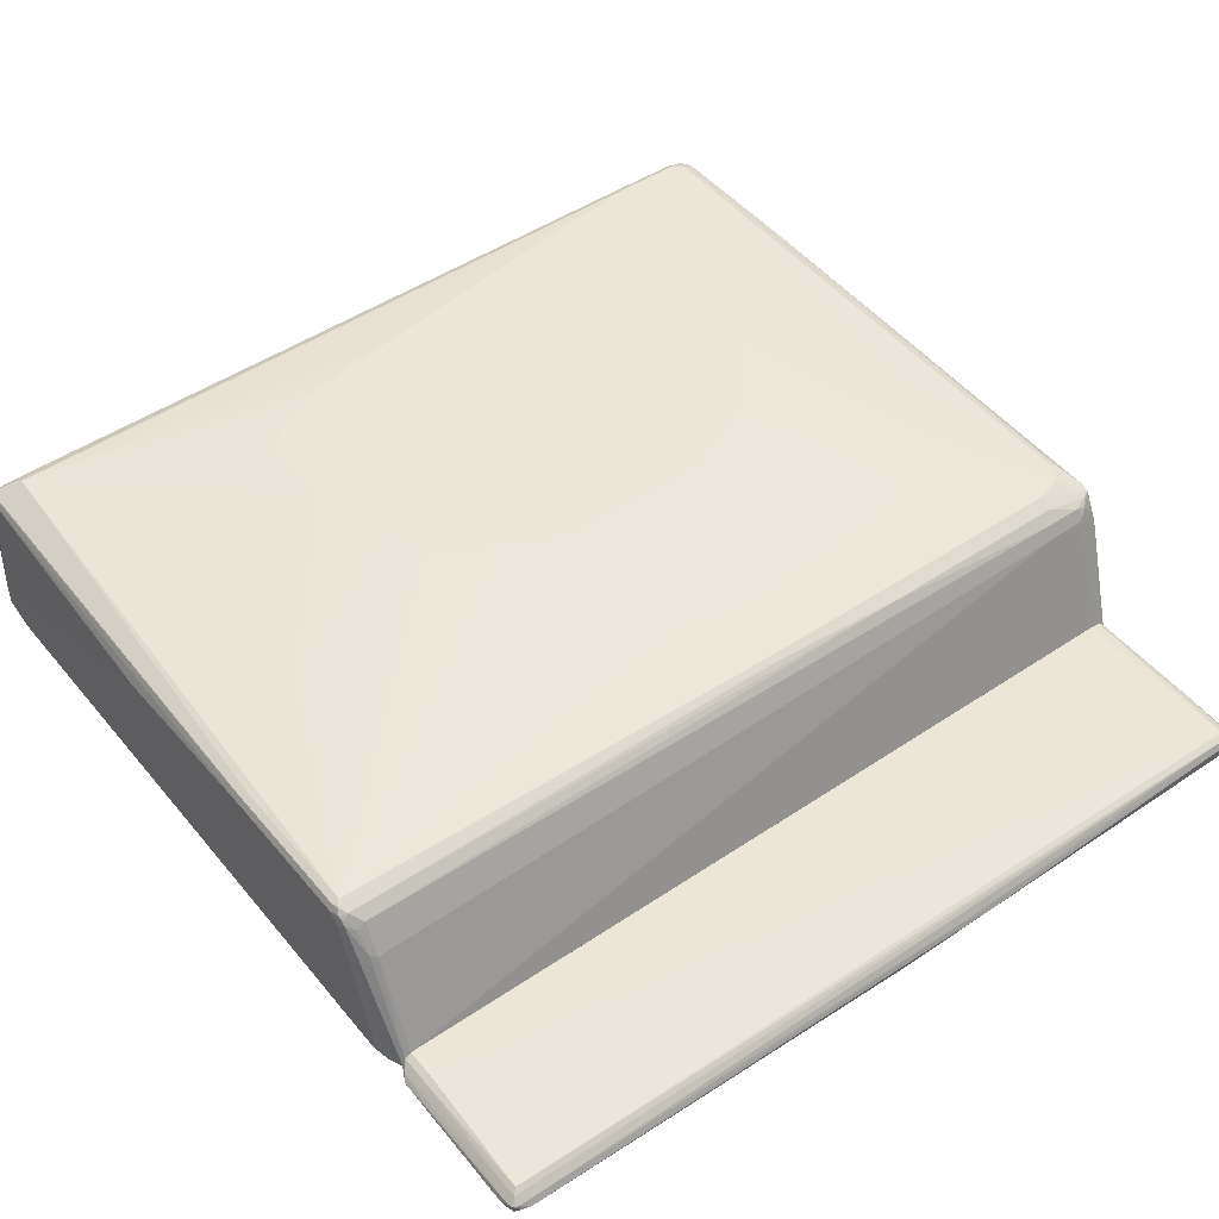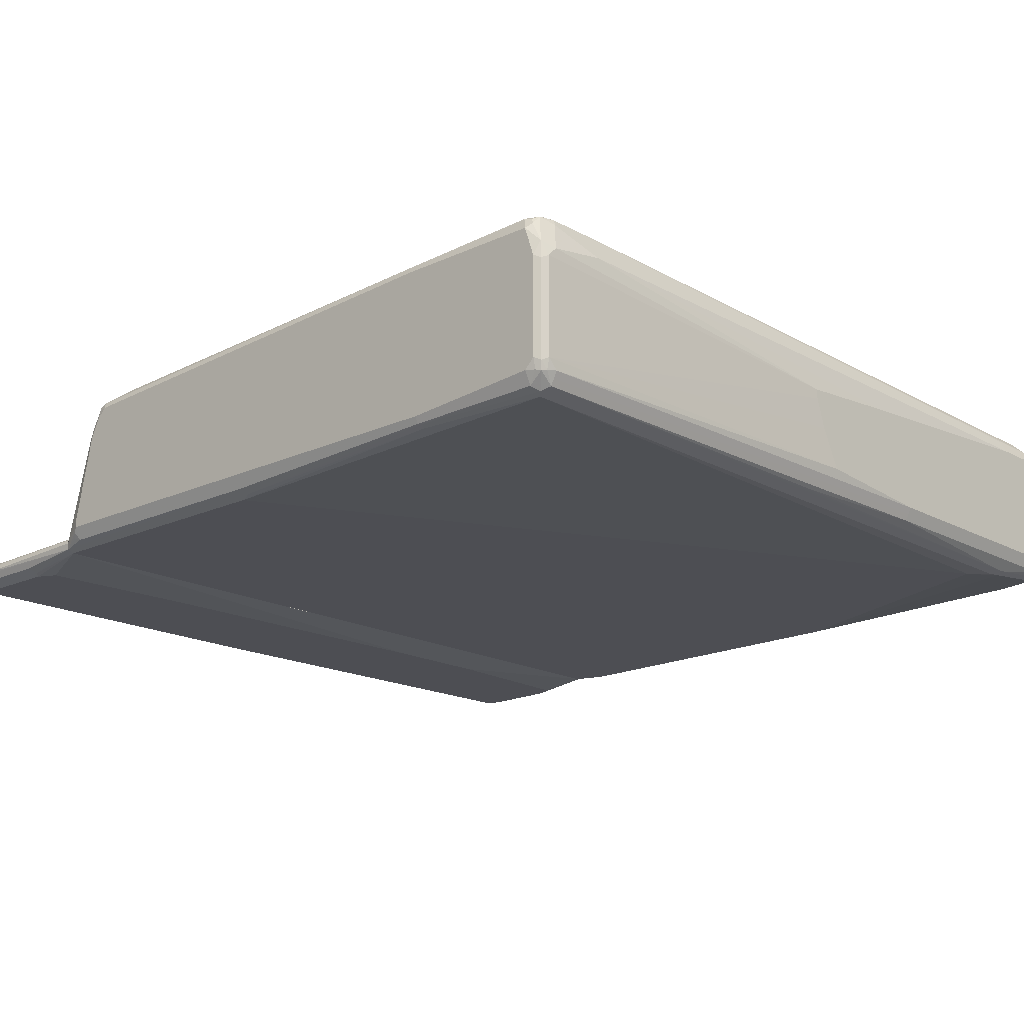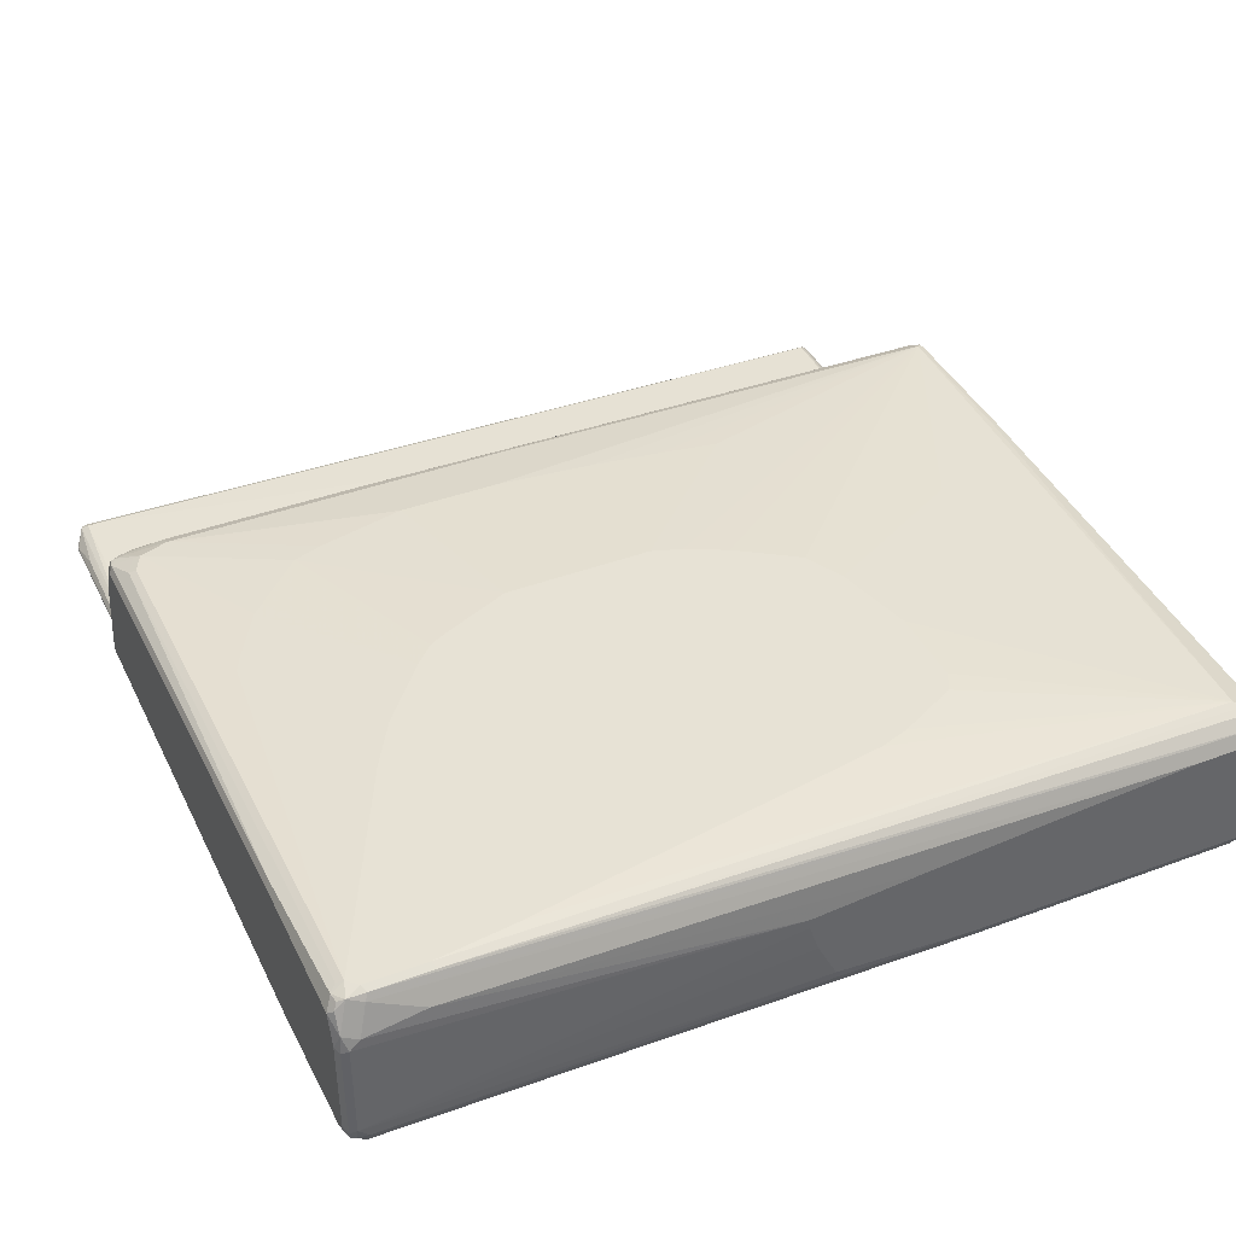
<metadata>
{"format":"obj","ext":"obj","renderer":"f3d","projection":"perspective","resolution":1024,"background":"white","views":[{"elev":46.6,"azim":142.5,"up":"+Z"},{"elev":-17.3,"azim":-47.4,"up":"+Z"},{"elev":40.4,"azim":-24.5,"up":"+Z"}]}
</metadata>
<code>
v -0.6758 0.4169 -0.1235
v -0.6753 0.4169 -0.1217
v -0.6753 0.6715 -0.1312
v -0.6741 0.4323 -0.1338
v -0.6741 0.4169 -0.1333
v -0.6715 0.4169 -0.1158
v -0.6715 0.4207 -0.1158
v -0.6741 0.6689 -0.1286
v -0.6695 0.6792 -0.1389
v -0.6688 0.6638 -0.1441
v -0.6741 0.6638 -0.1338
v -0.6587 0.6998 -0.1132
v -0.6637 0.6947 -0.1235
v -0.6587 0.705 -0.1235
v -0.6587 0.705 -0.1389
v -0.6637 0.6947 -0.1389
v -0.6599 0.7024 -0.1467
v -0.6688 0.5403 -0.1441
v -0.6739 0.4169 -0.1338
v -0.6651 0.4169 -0.1115
v -0.6637 0.4169 -0.1106
v -0.6688 0.6123 -0.1184
v -0.6587 0.6947 -0.1492
v -0.656 0.7063 -0.1158
v -0.6484 0.6947 -0.1081
v -0.6484 0.705 -0.1132
v -0.6484 0.7101 -0.1235
v -0.6484 0.7101 -0.1389
v -0.6534 0.705 -0.1492
v -0.6587 0.5403 -0.1492
v -0.656 0.5326 -0.1505
v -0.6637 0.4169 -0.1389
v -0.6484 0.4169 -0.1081
v -0.6484 0.6947 -0.1544
v -0.6328 0.705 -0.1132
v -0.6328 0.7101 -0.1235
v -0.6328 0.6947 -0.1081
v -0.6252 0.7024 -0.1119
v -0.1543 0.7101 -0.1389
v -0.02304 0.7063 -0.1467
v -0.06683 0.705 -0.1492
v -0.6484 0.5403 -0.1544
v -0.6328 0.5094 -0.1544
v -0.3704 0.494 -0.1544
v 0.2006 0.4786 -0.1544
v 0.6637 0.4169 -0.1389
v 0.6637 0.4169 -0.1081
v -0.06174 0.6947 -0.1544
v -0.1157 0.7063 -0.1312
v 0.6715 0.6715 -0.1119
v 0.6791 0.6792 -0.1177
v 0.6791 0.6895 -0.1286
v 0.6637 0.4631 -0.1081
v 0.6637 0.6947 -0.1389
v 0.007757 0.7063 -0.1467
v 0.6586 0.6895 -0.1492
v 0.3859 0.4786 -0.1544
v 0.6483 0.494 -0.1544
v 0.6639 0.4169 -0.1389
v 0.674 0.4169 -0.1132
v 0.6715 0.4863 -0.1119
v 0.6637 0.6792 -0.1544
v 0.674 0.4786 -0.1132
v 0.6791 0.494 -0.1177
v 0.685 0.4786 -0.1235
v 0.6894 0.6792 -0.1286
v 0.6869 0.687 -0.1274
v 0.6766 0.6921 -0.1364
v 0.6715 0.687 -0.1467
v 0.6637 0.5249 -0.1544
v 0.6791 0.4303 -0.1351
v 0.6755 0.4169 -0.1342
v 0.6793 0.4169 -0.1235
v 0.685 0.4323 -0.1235
v 0.6844 0.6844 -0.1441
v 0.6869 0.6715 -0.1467
v 0.6766 0.6612 -0.1518
v 0.6894 0.494 -0.1286
v 0.6908 0.4863 -0.1312
v 0.6921 0.6612 -0.1364
v 0.6869 0.687 -0.1312
v 0.6791 0.6464 -0.1505
v 0.674 0.5197 -0.1492
v 0.6908 0.44 -0.1312
v 0.6869 0.6445 -0.1467
v 0.6908 0.6464 -0.1389
v 0.6844 0.53 -0.1441
v -0.04624 -0.7101 0.04631
v -0.5711 -0.6947 0.108
v -0.6637 -0.6947 0.09262
v -0.6792 -0.6947 0.07717
v -0.04624 -0.7101 0.03086
v 0.1389 -0.7101 0.06172
v -0.6483 -0.6792 0.1389
v 0.5557 -0.7101 0.09262
v -0.6869 -0.687 0.1003
v -0.6792 -0.6947 -0.07718
v -0.6895 -0.6895 0.07203
v -0.03087 -0.7101 -0.01542
v -0.6431 -0.6741 0.1492
v -0.6714 -0.6715 0.1467
v 0.5505 -0.6998 0.1132
v 0.6483 -0.7101 0.09262
v -0.6869 -0.6715 0.1312
v -0.6947 -0.6638 0.1235
v -0.6947 -0.6792 0.07717
v -0.6792 -0.6908 -0.09455
v -0.6637 -0.6947 -0.0926
v 0 -0.7101 -0.07718
v -0.6895 -0.6895 -0.08232
v -0.6483 -0.6638 0.1543
v -0.5505 -0.6741 0.1492
v -0.6612 -0.6611 0.1518
v -0.6637 -0.6483 0.1543
v -0.6844 -0.6534 0.1441
v -0.6818 -0.6663 0.1415
v 0.6431 -0.6998 0.1132
v 0.6637 -0.7101 0.06172
v 0.6657 -0.7063 0.07717
v 0.6535 -0.7049 0.1029
v -0.6895 -0.6586 0.1338
v -0.6947 -0.4322 0.1235
v -0.6947 -0.6792 -0.07718
v -0.6637 -0.6843 -0.1132
v -0.6637 -0.6895 -0.1029
v -0.6869 -0.687 -0.09647
v 0.2161 -0.7101 -0.0926
v -0.6907 -0.6792 -0.09455
v -0.5557 -0.6638 0.1543
v 0.6278 -0.6843 0.1286
v 0.638 -0.6741 0.1338
v -0.6019 -0.03088 0.1389
v -0.6637 0.2624 0.1235
v -0.674 -0.6432 0.1492
v -0.5248 -0.3705 0.1543
v -0.5866 -0.0001026 0.1389
v -0.6895 -0.427 0.1338
v 0.6688 -0.6895 0.1183
v 0.6637 -0.7101 -0.07718
v 0.6714 -0.7063 -0.0849
v 0.674 -0.7049 0.06172
v 0.6754 -0.7024 0.06945
v 0.6688 -0.6998 0.09262
v 0.6599 -0.7024 0.1003
v 0.6618 -0.6985 0.108
v -0.6947 0.3087 0.09262
v -0.6947 -0.6638 -0.0926
v -0.6714 -0.6715 -0.1196
v 0.5402 -0.6843 -0.1286
v -0.05399 -0.687 -0.1196
v -0.04624 -0.6895 -0.1184
v 0.2161 -0.6998 -0.1132
v 0.2161 -0.7049 -0.1029
v -0.6844 -0.6638 -0.1132
v 0.6561 -0.7063 -0.1003
v 0.6483 -0.7101 -0.0926
v -0.6895 -0.6638 -0.1029
v -0.4322 -0.6483 0.1543
v 0.6328 -0.6638 0.1389
v -0.6483 0.2932 0.1235
v -0.674 0.2675 0.1183
v -0.494 -0.3087 0.1543
v -0.5402 0.07712 0.1389
v -0.6895 0.3139 0.1029
v 0.6754 -0.687 0.1158
v 0.6637 -0.6792 0.1235
v 0.674 -0.7049 -0.07718
v 0.6637 -0.7004 -0.108
v 0.6714 -0.6908 -0.1158
v 0.6844 -0.6843 -0.0926
v 0.6792 -0.6947 -0.07718
v 0.6947 -0.6638 -0.0926
v 0.6947 -0.6638 -0.06173
v 0.6792 -0.6947 0.06172
v -0.6907 0.3261 0.09262
v -0.6947 0.3241 0.07717
v -0.6947 -0.4477 -0.108
v -0.6869 -0.4554 -0.1196
v -0.6637 -0.6638 -0.1235
v 0.5326 -0.6715 -0.1351
v 0.5557 -0.6843 -0.1286
v 0.6483 -0.6998 -0.1132
v -0.6895 -0.4477 -0.1184
v 0.04624 -0.5711 0.1543
v 0.6792 0.06168 0.1235
v 0.6792 0.2932 0.1235
v 0.5093 -0.07722 0.1389
v 0.2932 -0.3396 0.1543
v 0.2932 -0.4631 0.1543
v 0.2778 -0.4939 0.1543
v 0.1852 -0.5402 0.1543
v 0.1389 -0.5557 0.1543
v -0.6637 0.3241 0.108
v -0.6792 0.3261 0.1042
v -0.6586 0.2984 0.1183
v -0.5248 0.09257 0.1389
v -0.4631 0.1543 0.1389
v -0.4476 0.1698 0.1389
v -0.4013 0.1852 0.1389
v -0.6019 0.3087 0.1235
v -0.4476 -0.2316 0.1543
v -0.3705 -0.139 0.1543
v -0.6869 0.328 0.1003
v 0.674 -0.6792 0.1183
v 0.6792 -0.6792 0.108
v 0.6947 0.06168 0.108
v 0.6907 0.05395 0.1158
v 0.6895 0.06168 0.1183
v 0.6637 -0.6895 -0.1184
v 0.6637 -0.6792 -0.1235
v 0.674 -0.6843 -0.1184
v 0.683 -0.6773 -0.108
v 0.6869 -0.6754 -0.1003
v 0.6895 -0.6689 -0.1029
v 0.6895 -0.6226 -0.1184
v 0.6947 -0.6175 -0.108
v 0.6947 -0.6329 -0.04629
v -0.6907 0.3415 0.06172
v -0.6947 0.3396 0.04631
v -0.6869 0.3512 0.05403
v -0.6947 0.3705 -0.108
v -0.6844 -0.04633 -0.1286
v -0.6714 -0.05405 -0.1351
v -0.6792 -0.4477 -0.1235
v -0.6637 -0.03088 -0.1389
v 0.494 -0.6483 -0.1389
v 0.5557 -0.6741 -0.1338
v -0.6895 0.3705 -0.1184
v 0.6869 0.301 0.1196
v 0.04624 0.2007 0.1389
v 0.1544 0.1852 0.1389
v 0.247 0.1698 0.1389
v 0.07711 -0.06177 0.1543
v 0.1389 -0.09266 0.1543
v 0.2315 -0.1543 0.1543
v 0.247 -0.1852 0.1543
v 0.2623 -0.2161 0.1543
v -0.06174 0.3087 0.1235
v -0.108 0.216 0.1389
v -0.6637 0.3344 0.1029
v -0.6019 0.3293 0.1132
v -0.6714 0.3357 0.1003
v -0.3396 -0.1081 0.1543
v -0.3087 -0.09266 0.1543
v -0.2006 -0.04633 0.1543
v -0.2623 0.216 0.1389
v -0.1928 0.3164 0.1196
v -0.6637 0.3453 0.09262
v -0.6792 0.3453 0.07717
v 0.6947 -0.2316 0.09262
v 0.6947 0.2932 0.108
v 0.6895 0.2932 0.1183
v 0.6637 -0.2007 -0.1389
v 0.6792 -0.6175 -0.1235
v 0.6844 -0.1955 -0.1286
v 0.6895 0.3189 -0.1338
v 0.6947 0.3241 -0.1235
v 0.674 -0.2057 -0.1338
v -0.6895 0.3498 0.04631
v -0.6758 0.4169 -0.1235
v -0.6947 0.3705 -0.0926
v -0.6561 0.3512 0.08489
v -0.6714 0.4169 -0.1158
v -0.6754 0.4169 -0.1217
v -0.6907 0.3782 -0.1158
v -0.6844 0.3705 -0.1286
v -0.674 0.4169 -0.1338
v -0.6637 0.4169 -0.1389
v 0.6907 0.3087 0.11
v 0.6792 0.3139 0.1132
v -0.05399 0.3164 0.1196
v 0.03087 -0.04633 0.1543
v -0.6483 0.3448 0.09776
v -0.2778 0.3293 0.1132
v 0.6947 0.3087 0.09262
v 0.6792 0.3241 -0.1389
v 0.6895 0.3653 -0.1338
v 0.6947 0.3705 -0.1235
v -0.6742 0.4169 -0.1333
v -0.6483 0.355 0.07717
v -0.6637 0.4169 -0.1105
v -0.6652 0.4169 -0.1115
v -0.685 0.3859 -0.1235
v 0.6638 0.4169 -0.1389
v 0.6895 0.3189 0.09776
v 0.6869 0.3164 0.1042
v 0.6792 0.328 0.09069
v 0.6637 0.3293 0.09776
v -0.06174 0.3189 0.1183
v -0.5866 0.3448 0.09776
v 0.6947 0.3705 -0.0926
v 0.6907 0.3859 -0.1061
v 0.6792 0.3705 -0.1389
v 0.6869 0.3936 -0.1312
v 0.6921 0.3833 -0.1209
v -0.6483 0.4169 -0.108
v -0.5866 0.355 0.07717
v 0.6755 0.4169 -0.1341
v 0.6792 0.4169 -0.1235
v 0.674 0.4169 -0.1132
v 0.674 0.3498 0.05145
v 0.674 0.3344 0.08231
v 0.6714 0.3319 0.08874
v 0.6637 0.3448 0.06689
v 0.6792 0.4169 -0.1236
v 0.6637 0.4169 -0.108
v 0.6637 0.355 0.04631
v 0.6714 0.3473 0.05788
f 1 2 3
f 1 3 4
f 1 4 5
f 1 5 19
f 1 19 32
f 1 32 46
f 1 46 59
f 1 59 72
f 1 72 73
f 1 73 60
f 1 60 47
f 1 47 33
f 1 33 21
f 1 21 20
f 1 20 6
f 1 6 2
f 2 6 7
f 2 7 8
f 2 8 3
f 3 9 10
f 3 10 11
f 3 11 4
f 3 8 12
f 3 12 13
f 3 13 14
f 3 14 15
f 3 15 16
f 3 16 17
f 3 17 9
f 4 11 10
f 4 10 18
f 4 18 19
f 4 19 5
f 6 20 7
f 7 20 21
f 7 21 12
f 7 12 22
f 7 22 8
f 8 22 12
f 9 17 10
f 10 17 23
f 10 23 30
f 10 30 18
f 12 24 14
f 12 14 13
f 12 21 25
f 12 25 26
f 12 26 24
f 14 24 27
f 14 27 28
f 14 28 15
f 15 17 16
f 15 28 17
f 17 28 29
f 17 29 23
f 18 30 31
f 18 31 19
f 19 31 32
f 21 33 25
f 23 29 34
f 23 34 42
f 23 42 30
f 24 26 35
f 24 35 36
f 24 36 27
f 25 37 38
f 25 38 26
f 25 33 47
f 25 47 53
f 25 53 37
f 26 38 35
f 27 36 39
f 27 39 28
f 28 39 55
f 28 55 40
f 28 40 29
f 29 40 55
f 29 55 41
f 29 41 48
f 29 48 34
f 30 42 31
f 31 42 32
f 32 42 43
f 32 43 44
f 32 44 45
f 32 45 57
f 32 57 46
f 34 48 62
f 34 62 70
f 34 70 58
f 34 58 57
f 34 57 45
f 34 45 44
f 34 44 43
f 34 43 42
f 35 49 36
f 35 38 50
f 35 50 51
f 35 51 52
f 35 52 49
f 36 49 39
f 37 53 50
f 37 50 38
f 39 49 54
f 39 54 55
f 41 55 56
f 41 56 62
f 41 62 48
f 46 57 58
f 46 58 59
f 47 60 61
f 47 61 50
f 47 50 53
f 49 52 54
f 50 61 60
f 50 60 63
f 50 63 51
f 51 63 60
f 51 60 64
f 51 64 74
f 51 74 65
f 51 65 66
f 51 66 67
f 51 67 52
f 52 67 68
f 52 68 54
f 54 68 69
f 54 69 56
f 54 56 55
f 56 69 62
f 58 70 59
f 59 70 71
f 59 71 72
f 60 73 74
f 60 74 64
f 62 69 75
f 62 75 76
f 62 76 77
f 62 77 70
f 65 74 78
f 65 78 66
f 66 78 84
f 66 84 79
f 66 79 80
f 66 80 81
f 66 81 67
f 67 81 68
f 68 81 75
f 68 75 69
f 70 77 82
f 70 82 83
f 70 83 71
f 71 83 84
f 71 84 72
f 72 84 73
f 73 84 74
f 74 84 78
f 75 81 80
f 75 80 76
f 76 80 85
f 76 85 77
f 77 85 82
f 79 84 80
f 80 84 86
f 80 86 85
f 82 85 83
f 83 85 87
f 83 87 84
f 84 87 85
f 84 85 86
f 88 89 90
f 88 90 91
f 88 91 97
f 88 97 92
f 88 92 99
f 88 99 109
f 88 109 127
f 88 127 156
f 88 156 139
f 88 139 118
f 88 118 103
f 88 103 95
f 88 95 93
f 88 93 89
f 89 94 90
f 89 93 95
f 89 95 94
f 90 94 96
f 90 96 91
f 91 96 98
f 91 98 110
f 91 110 97
f 92 97 99
f 94 100 101
f 94 101 96
f 94 95 102
f 94 102 100
f 95 103 117
f 95 117 102
f 96 104 105
f 96 105 106
f 96 106 98
f 96 101 104
f 97 107 108
f 97 108 109
f 97 109 99
f 97 110 107
f 98 106 123
f 98 123 110
f 100 111 101
f 100 102 117
f 100 117 112
f 100 112 129
f 100 129 111
f 101 111 113
f 101 113 114
f 101 114 115
f 101 115 116
f 101 116 104
f 103 118 119
f 103 119 120
f 103 120 117
f 104 121 105
f 104 116 115
f 104 115 121
f 105 121 137
f 105 137 122
f 105 122 146
f 105 146 176
f 105 176 219
f 105 219 261
f 105 261 221
f 105 221 177
f 105 177 147
f 105 147 123
f 105 123 106
f 107 124 125
f 107 125 108
f 107 110 126
f 107 126 124
f 108 125 153
f 108 153 127
f 108 127 109
f 110 128 126
f 110 123 128
f 111 114 113
f 111 129 158
f 111 158 184
f 111 184 192
f 111 192 191
f 111 191 190
f 111 190 189
f 111 189 188
f 111 188 237
f 111 237 236
f 111 236 235
f 111 235 234
f 111 234 233
f 111 233 272
f 111 272 245
f 111 245 244
f 111 244 243
f 111 243 202
f 111 202 201
f 111 201 162
f 111 162 135
f 111 135 114
f 112 117 130
f 112 130 131
f 112 131 159
f 112 159 129
f 114 132 133
f 114 133 161
f 114 161 134
f 114 134 115
f 114 135 136
f 114 136 132
f 115 137 121
f 115 134 137
f 117 120 138
f 117 138 130
f 118 139 140
f 118 140 141
f 118 141 119
f 119 141 142
f 119 142 143
f 119 143 144
f 119 144 120
f 120 144 145
f 120 145 138
f 122 137 146
f 123 147 128
f 124 126 148
f 124 148 149
f 124 149 150
f 124 150 151
f 124 151 152
f 124 152 153
f 124 153 125
f 126 128 154
f 126 154 148
f 127 153 155
f 127 155 156
f 128 157 154
f 128 147 157
f 129 159 158
f 130 138 131
f 131 138 166
f 131 166 159
f 132 160 133
f 132 136 160
f 133 160 195
f 133 195 161
f 134 161 137
f 135 162 136
f 136 162 163
f 136 163 160
f 137 164 146
f 137 161 164
f 138 165 166
f 138 145 165
f 139 156 155
f 139 155 140
f 140 167 141
f 140 155 168
f 140 168 169
f 140 169 170
f 140 170 167
f 141 167 142
f 142 171 172
f 142 172 173
f 142 173 174
f 142 174 205
f 142 205 165
f 142 165 143
f 142 167 171
f 143 165 145
f 143 145 144
f 146 164 175
f 146 175 176
f 147 177 183
f 147 183 157
f 148 154 178
f 148 178 224
f 148 224 179
f 148 179 180
f 148 180 149
f 149 180 181
f 149 181 182
f 149 182 152
f 149 152 151
f 149 151 150
f 152 182 155
f 152 155 153
f 154 157 183
f 154 183 178
f 155 182 168
f 158 159 184
f 159 166 185
f 159 185 186
f 159 186 187
f 159 187 188
f 159 188 189
f 159 189 190
f 159 190 191
f 159 191 192
f 159 192 184
f 160 193 194
f 160 194 195
f 160 163 196
f 160 196 197
f 160 197 198
f 160 198 199
f 160 199 200
f 160 200 193
f 161 195 164
f 162 201 163
f 163 201 202
f 163 202 196
f 164 203 175
f 164 195 194
f 164 194 203
f 165 204 166
f 165 205 206
f 165 206 207
f 165 207 208
f 165 208 204
f 166 204 208
f 166 208 185
f 167 170 172
f 167 172 171
f 168 182 169
f 169 182 209
f 169 209 210
f 169 210 211
f 169 211 212
f 169 212 170
f 170 212 213
f 170 213 172
f 172 214 215
f 172 215 216
f 172 216 257
f 172 257 278
f 172 278 291
f 172 291 275
f 172 275 251
f 172 251 206
f 172 206 250
f 172 250 217
f 172 217 173
f 172 213 214
f 173 217 205
f 173 205 174
f 175 218 219
f 175 219 176
f 175 203 220
f 175 220 218
f 177 221 228
f 177 228 183
f 178 222 223
f 178 223 224
f 178 183 222
f 179 224 225
f 179 225 226
f 179 226 180
f 180 226 227
f 180 227 181
f 181 227 210
f 181 210 209
f 181 209 182
f 183 228 266
f 183 266 222
f 185 208 229
f 185 229 186
f 186 230 231
f 186 231 232
f 186 232 233
f 186 233 234
f 186 234 235
f 186 235 236
f 186 236 237
f 186 237 187
f 186 229 271
f 186 271 238
f 186 238 239
f 186 239 230
f 187 237 188
f 193 240 194
f 193 200 241
f 193 241 240
f 194 240 242
f 194 242 203
f 196 202 243
f 196 243 197
f 197 243 198
f 198 243 244
f 198 244 245
f 198 245 199
f 199 245 246
f 199 246 200
f 200 246 239
f 200 239 238
f 200 238 271
f 200 271 247
f 200 247 241
f 203 242 248
f 203 248 249
f 203 249 220
f 205 217 250
f 205 250 206
f 206 251 252
f 206 252 208
f 206 208 207
f 208 252 229
f 210 253 254
f 210 254 215
f 210 215 211
f 210 227 253
f 211 215 214
f 211 214 212
f 212 214 213
f 215 255 256
f 215 256 257
f 215 257 216
f 215 254 253
f 215 253 258
f 215 258 255
f 218 220 259
f 218 259 219
f 219 259 260
f 219 260 261
f 220 249 262
f 220 262 263
f 220 263 264
f 220 264 260
f 220 260 259
f 221 265 228
f 221 261 260
f 221 260 265
f 222 266 267
f 222 267 223
f 223 267 225
f 223 225 224
f 225 267 268
f 225 268 284
f 225 284 293
f 225 293 276
f 225 276 253
f 225 253 226
f 226 253 227
f 228 265 266
f 229 252 269
f 229 269 270
f 229 270 271
f 230 272 231
f 230 239 272
f 231 272 232
f 232 272 233
f 239 246 245
f 239 245 272
f 240 241 273
f 240 273 242
f 241 247 271
f 241 271 274
f 241 274 290
f 241 290 273
f 242 273 248
f 248 273 262
f 248 262 249
f 251 275 269
f 251 269 252
f 253 276 256
f 253 256 258
f 255 258 256
f 256 276 293
f 256 293 277
f 256 277 278
f 256 278 257
f 260 264 263
f 260 263 282
f 260 282 281
f 260 281 296
f 260 296 306
f 260 306 300
f 260 300 299
f 260 299 305
f 260 305 298
f 260 298 284
f 260 284 268
f 260 268 267
f 260 267 279
f 260 279 265
f 262 273 280
f 262 280 281
f 262 281 282
f 262 282 263
f 265 283 266
f 265 279 267
f 265 267 283
f 266 283 267
f 269 285 286
f 269 286 270
f 269 275 285
f 270 286 287
f 270 287 288
f 270 288 274
f 270 274 289
f 270 289 271
f 271 289 274
f 273 290 297
f 273 297 280
f 274 288 290
f 275 291 292
f 275 292 285
f 277 293 294
f 277 294 278
f 278 294 295
f 278 295 291
f 280 296 281
f 280 297 306
f 280 306 296
f 284 298 293
f 285 292 299
f 285 299 300
f 285 300 301
f 285 301 287
f 285 287 286
f 287 301 302
f 287 302 303
f 287 303 288
f 288 303 308
f 288 308 304
f 288 304 290
f 290 304 307
f 290 307 297
f 291 295 292
f 292 295 299
f 293 298 294
f 294 298 305
f 294 305 295
f 295 305 299
f 297 307 306
f 300 306 307
f 300 307 301
f 301 307 308
f 301 308 303
f 301 303 302
f 304 308 307

</code>
